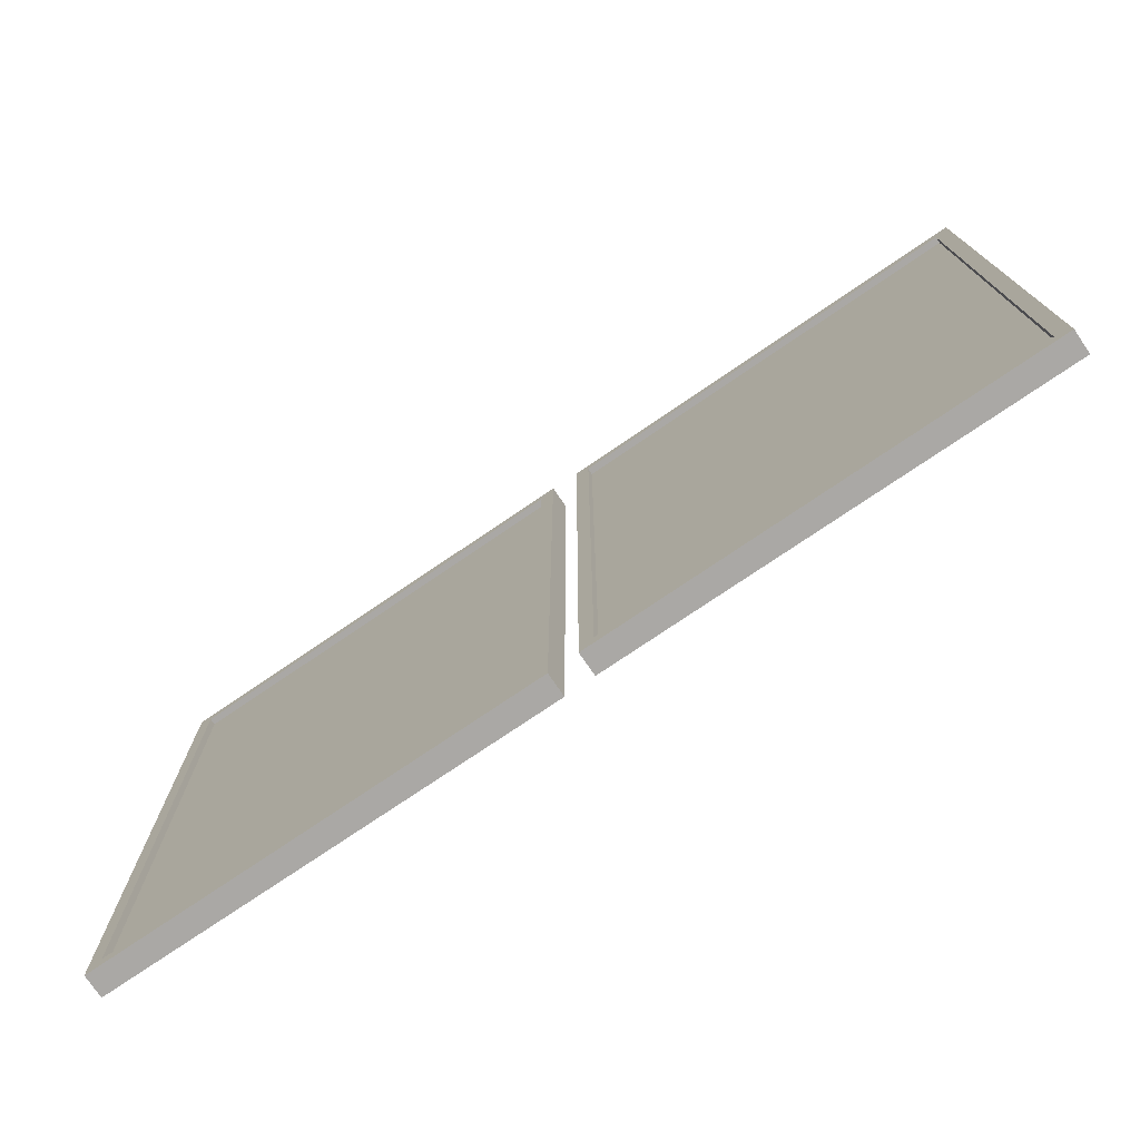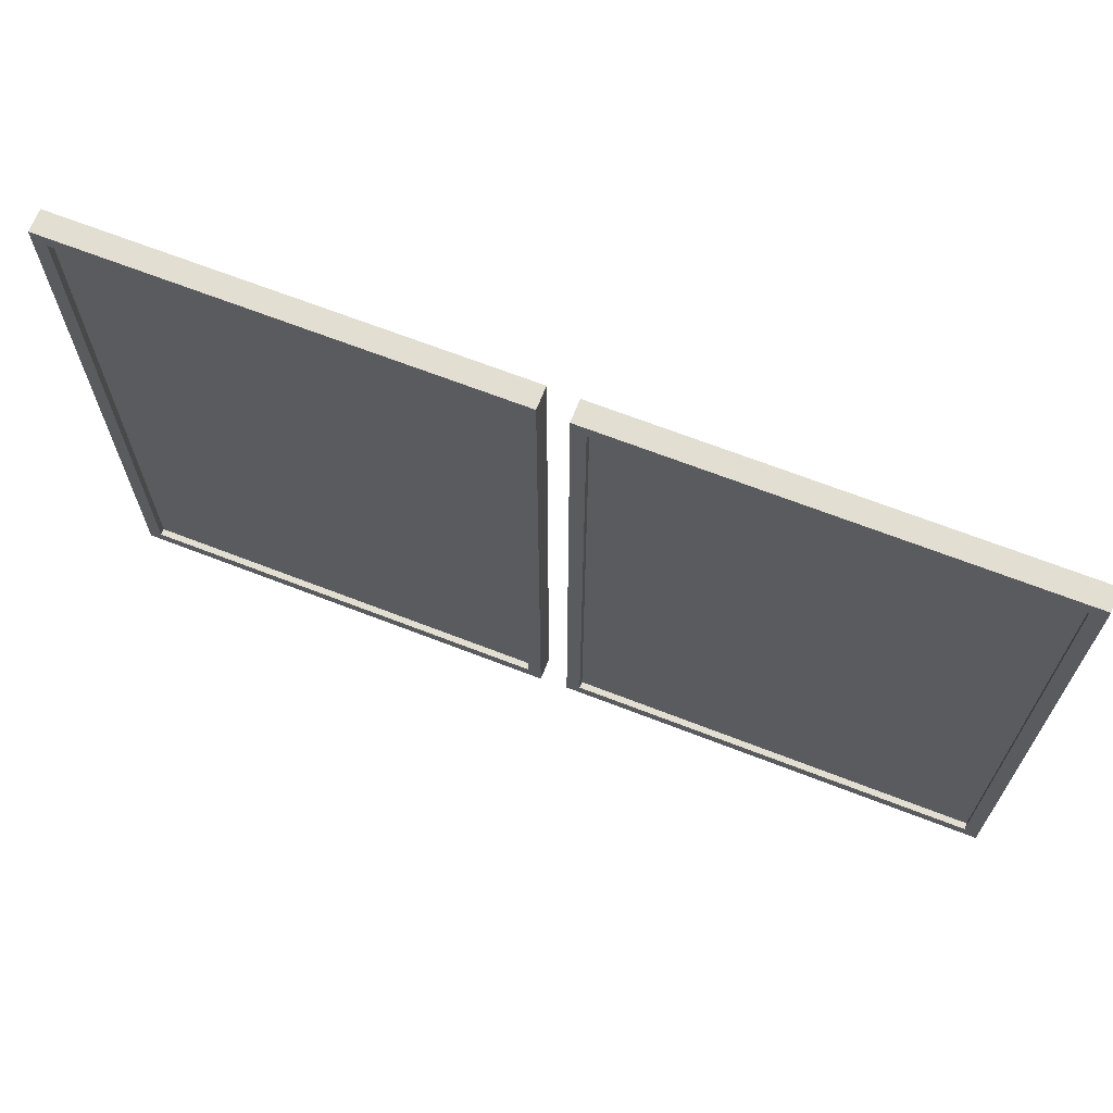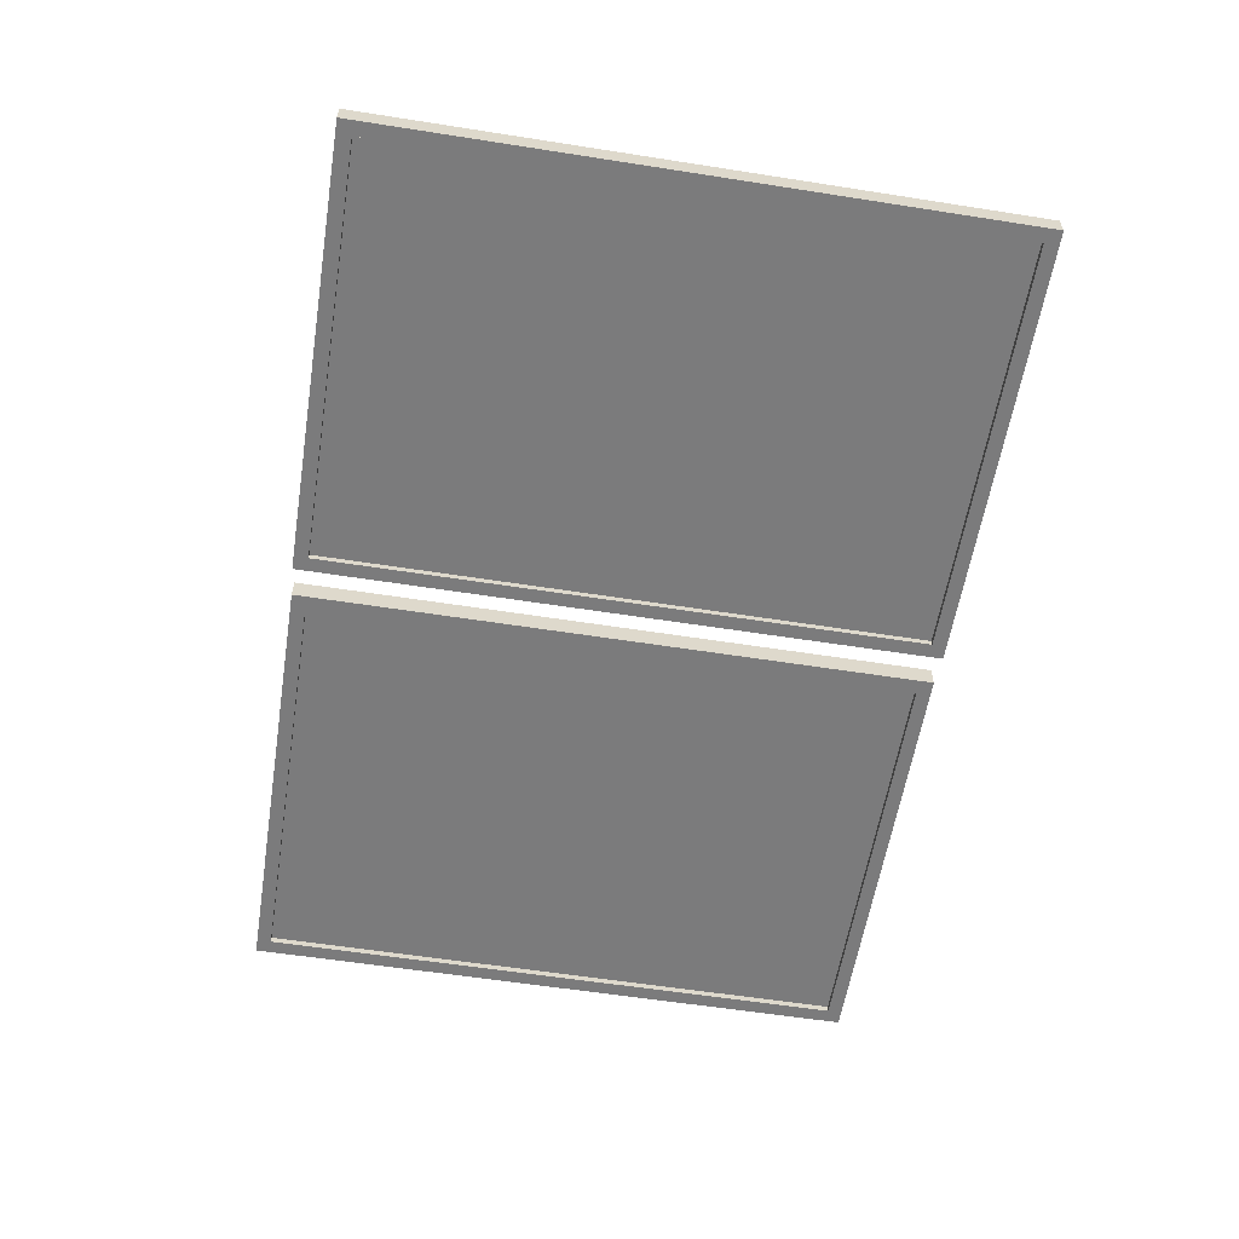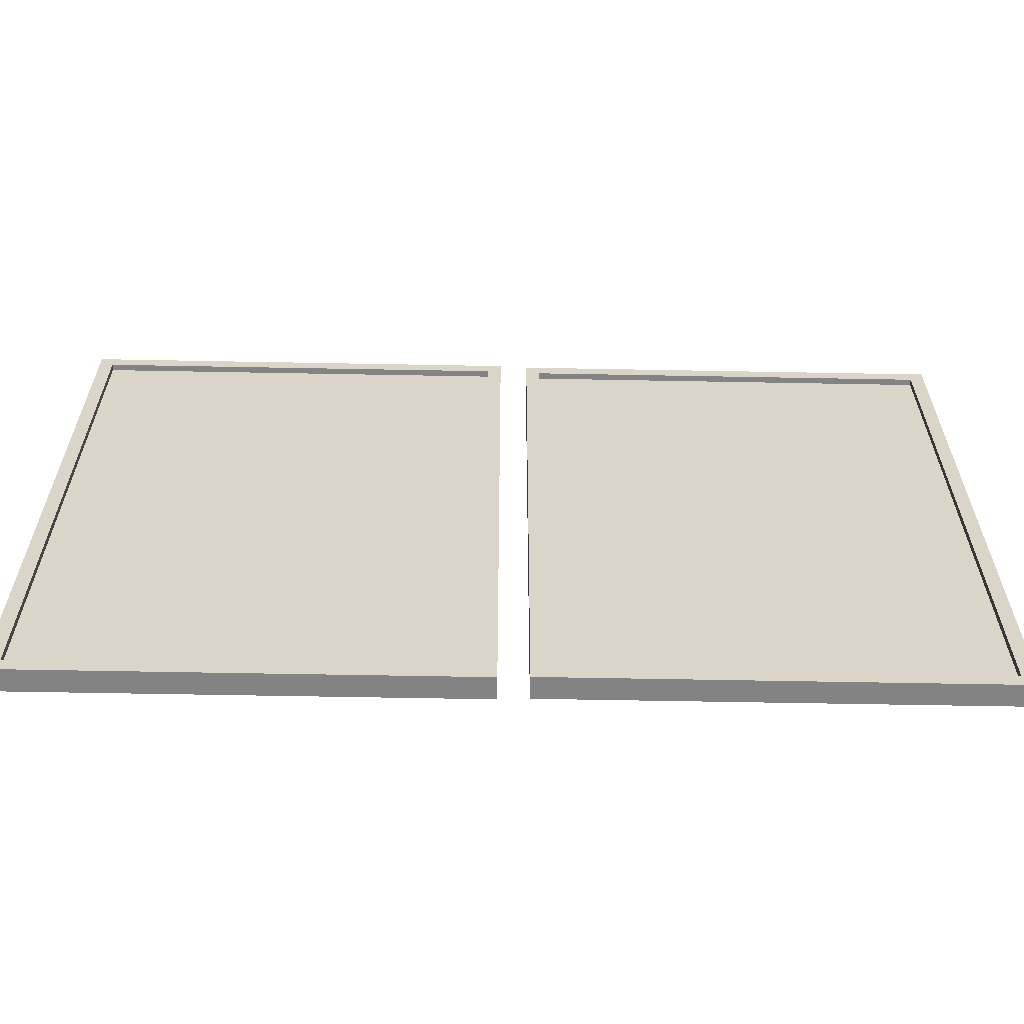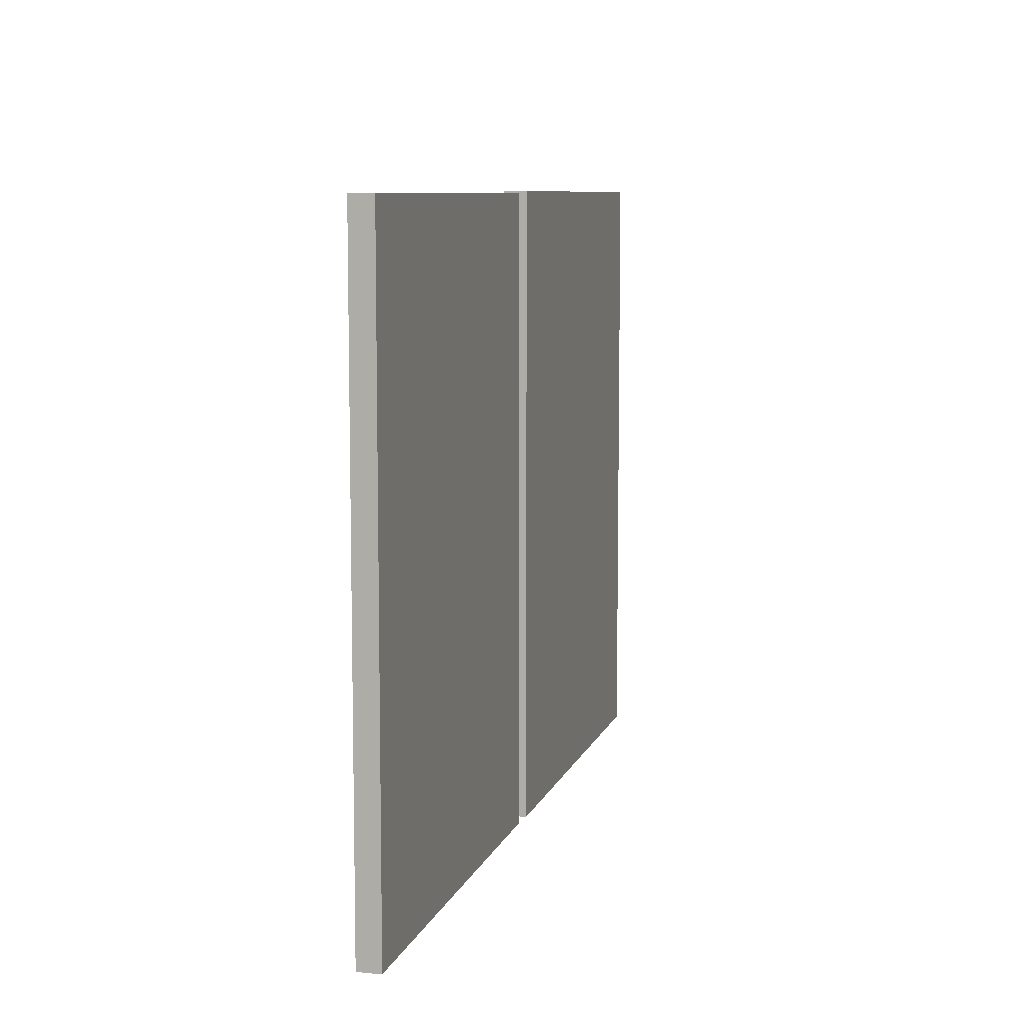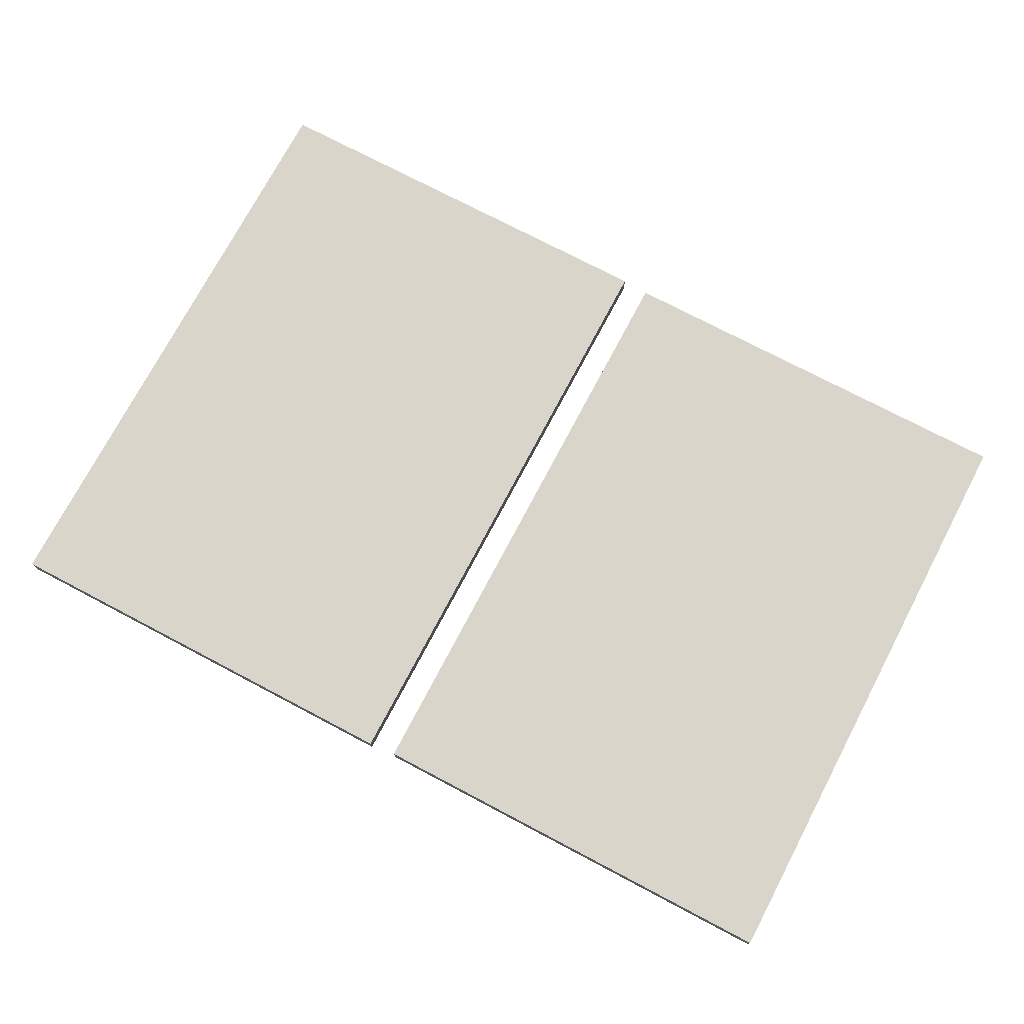
<metadata>
{"format":"obj","ext":"obj","renderer":"f3d","projection":"perspective","resolution":1024,"background":"white","views":[{"elev":-75.1,"azim":34.3,"up":"+Z"},{"elev":67.4,"azim":21.3,"up":"+Z"},{"elev":-58.5,"azim":-99.2,"up":"+Y"},{"elev":-61.0,"azim":-1.1,"up":"+Z"},{"elev":8.3,"azim":104.7,"up":"+Z"},{"elev":74.3,"azim":27.8,"up":"+Y"}]}
</metadata>
<code>
v 1.493 -0.8046 23.54
v 17.3 -0.5571 23.54
v 17.3 -0.8046 23.54
v 17.3 -0.5571 23.54
v 1.493 -0.8046 23.54
v 1.493 -0.5571 23.54
v 1.493 -0.5571 23.54
v 1.493 -0.8046 0.6941
v 1.493 -0.5571 0.6941
v 1.493 -0.8046 0.6941
v 1.493 -0.5571 23.54
v 1.493 -0.8046 23.54
v 17.3 -0.8046 0.6941
v 17.3 -0.5571 23.54
v 17.3 -0.5571 0.6941
v 17.3 -0.5571 23.54
v 17.3 -0.8046 0.6941
v 17.3 -0.8046 23.54
v 1.493 -0.5571 0.6941
v 17.3 -0.8046 0.6941
v 17.3 -0.5571 0.6941
v 17.3 -0.8046 0.6941
v 1.493 -0.5571 0.6941
v 1.493 -0.8046 0.6941
v 1.493 -0.5571 23.54
v 1.493 -0.8046 23.54
v 17.3 -0.5571 23.54
v 17.3 -0.8046 23.54
v 17.3 -0.5571 23.54
v 1.493 -0.8046 23.54
v 1.493 -0.8046 23.54
v 1.493 -0.5571 23.54
v 1.493 -0.8046 0.6941
v 1.493 -0.5571 0.6941
v 1.493 -0.8046 0.6941
v 1.493 -0.5571 23.54
v 17.3 -0.8046 23.54
v 17.3 -0.8046 0.6941
v 17.3 -0.5571 23.54
v 17.3 -0.5571 0.6941
v 17.3 -0.5571 23.54
v 17.3 -0.8046 0.6941
v 1.493 -0.8046 0.6941
v 1.493 -0.5571 0.6941
v 17.3 -0.8046 0.6941
v 17.3 -0.5571 0.6941
v 17.3 -0.8046 0.6941
v 1.493 -0.5571 0.6941
v 17.3 -0.5571 0.6941
v 1.493 -0.5571 0.6941
v 17.3 -0.5571 23.54
v 1.493 -0.5571 23.54
v 17.3 -0.5571 23.54
v 1.493 -0.5571 0.6941
v 1.493 -0.5571 0.6941
v 17.3 -0.5571 23.54
v 1.493 -0.5571 23.54
v 17.3 -0.5571 23.54
v 1.493 -0.5571 0.6941
v 17.3 -0.5571 0.6941
v 17.84 0.06167 0.1499
v 0.9493 0.06167 24.08
v 17.84 0.06167 24.08
v 0.9493 0.06167 24.08
v 17.84 0.06167 0.1499
v 0.9493 0.06167 0.1499
v 0.9493 -0.8046 0.1499
v 0.9493 0.06167 24.08
v 0.9493 0.06167 0.1499
v 0.9493 0.06167 24.08
v 0.9493 -0.8046 0.1499
v 0.9493 -0.8046 24.08
v 0.9493 0.06167 24.08
v 17.84 -0.8046 24.08
v 17.84 0.06167 24.08
v 17.84 -0.8046 24.08
v 0.9493 0.06167 24.08
v 0.9493 -0.8046 24.08
v 17.84 0.06167 24.08
v 17.84 -0.8046 0.1499
v 17.84 0.06167 0.1499
v 17.84 -0.8046 0.1499
v 17.84 0.06167 24.08
v 17.84 -0.8046 24.08
v 0.9493 -0.8046 0.1499
v 17.84 0.06167 0.1499
v 17.84 -0.8046 0.1499
v 17.84 0.06167 0.1499
v 0.9493 -0.8046 0.1499
v 0.9493 0.06167 0.1499
v 0.9493 -0.8046 24.08
v 1.493 -0.8046 23.54
v 17.84 -0.8046 24.08
v 0.9493 -0.8046 24.08
v 1.493 -0.8046 0.6941
v 1.493 -0.8046 23.54
v 1.493 -0.8046 0.6941
v 0.9493 -0.8046 0.1499
v 17.3 -0.8046 0.6941
v 0.9493 -0.8046 0.1499
v 1.493 -0.8046 0.6941
v 0.9493 -0.8046 24.08
v 17.3 -0.8046 23.54
v 17.84 -0.8046 24.08
v 1.493 -0.8046 23.54
v 17.3 -0.8046 0.6941
v 17.84 -0.8046 24.08
v 17.3 -0.8046 23.54
v 17.3 -0.8046 0.6941
v 17.84 -0.8046 0.1499
v 17.84 -0.8046 24.08
v 17.84 -0.8046 0.1499
v 17.3 -0.8046 0.6941
v 0.9493 -0.8046 0.1499
v 0.9493 0.06167 0.1499
v 17.84 0.06167 0.1499
v 0.9493 0.06167 24.08
v 17.84 0.06167 24.08
v 0.9493 0.06167 24.08
v 17.84 0.06167 0.1499
v 0.9493 -0.8046 24.08
v 0.9493 -0.8046 0.1499
v 0.9493 0.06167 24.08
v 0.9493 0.06167 0.1499
v 0.9493 0.06167 24.08
v 0.9493 -0.8046 0.1499
v 0.9493 -0.8046 24.08
v 0.9493 0.06167 24.08
v 17.84 -0.8046 24.08
v 17.84 0.06167 24.08
v 17.84 -0.8046 24.08
v 0.9493 0.06167 24.08
v 17.84 -0.8046 24.08
v 17.84 0.06167 24.08
v 17.84 -0.8046 0.1499
v 17.84 0.06167 0.1499
v 17.84 -0.8046 0.1499
v 17.84 0.06167 24.08
v 0.9493 0.06167 0.1499
v 0.9493 -0.8046 0.1499
v 17.84 0.06167 0.1499
v 17.84 -0.8046 0.1499
v 17.84 0.06167 0.1499
v 0.9493 -0.8046 0.1499
v 0.9493 -0.8046 0.1499
v 17.3 -0.8046 0.6941
v 17.84 -0.8046 0.1499
v 17.84 -0.8046 24.08
v 17.84 -0.8046 0.1499
v 17.3 -0.8046 0.6941
v 17.3 -0.8046 23.54
v 17.84 -0.8046 24.08
v 17.3 -0.8046 0.6941
v 1.493 -0.8046 23.54
v 17.84 -0.8046 24.08
v 17.3 -0.8046 23.54
v 0.9493 -0.8046 24.08
v 1.493 -0.8046 0.6941
v 0.9493 -0.8046 0.1499
v 17.3 -0.8046 0.6941
v 0.9493 -0.8046 0.1499
v 1.493 -0.8046 0.6941
v 1.493 -0.8046 23.54
v 1.493 -0.8046 0.6941
v 0.9493 -0.8046 24.08
v 17.84 -0.8046 24.08
v 1.493 -0.8046 23.54
v 0.9493 -0.8046 24.08
v -16.6 -0.5633 0.622
v -0.6811 -0.8133 0.622
v -0.6811 -0.5633 0.622
v -0.6811 -0.8133 0.622
v -16.6 -0.5633 0.622
v -16.6 -0.8133 0.622
v -0.6811 -0.8133 0.622
v -0.6811 -0.5633 23.63
v -0.6811 -0.5633 0.622
v -0.6811 -0.5633 23.63
v -0.6811 -0.8133 0.622
v -0.6811 -0.8133 23.63
v -16.6 -0.5633 23.63
v -16.6 -0.8133 0.622
v -16.6 -0.5633 0.622
v -16.6 -0.8133 0.622
v -16.6 -0.5633 23.63
v -16.6 -0.8133 23.63
v -16.6 -0.8133 23.63
v -0.6811 -0.5633 23.63
v -0.6811 -0.8133 23.63
v -0.6811 -0.5633 23.63
v -16.6 -0.8133 23.63
v -16.6 -0.5633 23.63
v -16.6 -0.8133 0.622
v -16.6 -0.5633 0.622
v -0.6811 -0.8133 0.622
v -0.6811 -0.5633 0.622
v -0.6811 -0.8133 0.622
v -16.6 -0.5633 0.622
v -0.6811 -0.8133 23.63
v -0.6811 -0.8133 0.622
v -0.6811 -0.5633 23.63
v -0.6811 -0.5633 0.622
v -0.6811 -0.5633 23.63
v -0.6811 -0.8133 0.622
v -16.6 -0.8133 23.63
v -16.6 -0.5633 23.63
v -16.6 -0.8133 0.622
v -16.6 -0.5633 0.622
v -16.6 -0.8133 0.622
v -16.6 -0.5633 23.63
v -16.6 -0.5633 23.63
v -16.6 -0.8133 23.63
v -0.6811 -0.5633 23.63
v -0.6811 -0.8133 23.63
v -0.6811 -0.5633 23.63
v -16.6 -0.8133 23.63
v -0.1424 0.06167 24.17
v -0.1424 -0.8133 0.08333
v -0.1424 0.06167 0.08333
v -0.1424 -0.8133 0.08333
v -0.1424 0.06167 24.17
v -0.1424 -0.8133 24.17
v -17.14 0.06167 24.17
v -0.1424 -0.8133 24.17
v -0.1424 0.06167 24.17
v -0.1424 -0.8133 24.17
v -17.14 0.06167 24.17
v -17.14 -0.8133 24.17
v -17.14 -0.8133 24.17
v -16.6 -0.8133 23.63
v -0.1424 -0.8133 24.17
v -17.14 -0.8133 24.17
v -16.6 -0.8133 0.622
v -16.6 -0.8133 23.63
v -16.6 -0.8133 0.622
v -17.14 -0.8133 0.08333
v -0.6811 -0.8133 0.622
v -17.14 -0.8133 0.08333
v -16.6 -0.8133 0.622
v -17.14 -0.8133 24.17
v -0.6811 -0.8133 23.63
v -0.1424 -0.8133 24.17
v -16.6 -0.8133 23.63
v -0.6811 -0.8133 0.622
v -0.1424 -0.8133 24.17
v -0.6811 -0.8133 23.63
v -0.6811 -0.8133 0.622
v -0.1424 -0.8133 0.08333
v -0.1424 -0.8133 24.17
v -0.1424 -0.8133 0.08333
v -0.6811 -0.8133 0.622
v -17.14 -0.8133 0.08333
v -17.14 -0.8133 0.08333
v -0.1424 0.06167 0.08333
v -0.1424 -0.8133 0.08333
v -0.1424 0.06167 0.08333
v -17.14 -0.8133 0.08333
v -17.14 0.06167 0.08333
v -0.1424 0.06167 0.08333
v -17.14 0.06167 24.17
v -0.1424 0.06167 24.17
v -17.14 0.06167 24.17
v -0.1424 0.06167 0.08333
v -17.14 0.06167 0.08333
v -17.14 -0.8133 0.08333
v -17.14 0.06167 24.17
v -17.14 0.06167 0.08333
v -17.14 0.06167 24.17
v -17.14 -0.8133 0.08333
v -17.14 -0.8133 24.17
v -0.1424 -0.8133 24.17
v -0.1424 0.06167 24.17
v -0.1424 -0.8133 0.08333
v -0.1424 0.06167 0.08333
v -0.1424 -0.8133 0.08333
v -0.1424 0.06167 24.17
v -17.14 -0.8133 24.17
v -17.14 0.06167 24.17
v -0.1424 -0.8133 24.17
v -0.1424 0.06167 24.17
v -0.1424 -0.8133 24.17
v -17.14 0.06167 24.17
v -17.14 -0.8133 0.08333
v -0.6811 -0.8133 0.622
v -0.1424 -0.8133 0.08333
v -0.1424 -0.8133 24.17
v -0.1424 -0.8133 0.08333
v -0.6811 -0.8133 0.622
v -0.6811 -0.8133 23.63
v -0.1424 -0.8133 24.17
v -0.6811 -0.8133 0.622
v -16.6 -0.8133 23.63
v -0.1424 -0.8133 24.17
v -0.6811 -0.8133 23.63
v -17.14 -0.8133 24.17
v -16.6 -0.8133 0.622
v -17.14 -0.8133 0.08333
v -0.6811 -0.8133 0.622
v -17.14 -0.8133 0.08333
v -16.6 -0.8133 0.622
v -16.6 -0.8133 23.63
v -16.6 -0.8133 0.622
v -17.14 -0.8133 24.17
v -0.1424 -0.8133 24.17
v -16.6 -0.8133 23.63
v -17.14 -0.8133 24.17
v -17.14 0.06167 0.08333
v -17.14 -0.8133 0.08333
v -0.1424 0.06167 0.08333
v -0.1424 -0.8133 0.08333
v -0.1424 0.06167 0.08333
v -17.14 -0.8133 0.08333
v -17.14 0.06167 0.08333
v -0.1424 0.06167 0.08333
v -17.14 0.06167 24.17
v -0.1424 0.06167 24.17
v -17.14 0.06167 24.17
v -0.1424 0.06167 0.08333
v -17.14 -0.8133 24.17
v -17.14 -0.8133 0.08333
v -17.14 0.06167 24.17
v -17.14 0.06167 0.08333
v -17.14 0.06167 24.17
v -17.14 -0.8133 0.08333
v -0.6811 -0.5633 0.622
v -16.6 -0.5633 0.622
v -0.6811 -0.5633 23.63
v -16.6 -0.5633 23.63
v -0.6811 -0.5633 23.63
v -16.6 -0.5633 0.622
v -16.6 -0.5633 0.622
v -0.6811 -0.5633 23.63
v -16.6 -0.5633 23.63
v -0.6811 -0.5633 23.63
v -16.6 -0.5633 0.622
v -0.6811 -0.5633 0.622
g han solo vs  boba fett poster set
f 1 2 3
f 4 5 6
f 7 8 9
f 10 11 12
f 13 14 15
f 16 17 18
f 19 20 21
f 22 23 24
f 25 26 27
f 28 29 30
f 31 32 33
f 34 35 36
f 37 38 39
f 40 41 42
f 43 44 45
f 46 47 48
f 49 50 51
f 52 53 54
f 55 56 57
f 58 59 60
f 61 62 63
f 64 65 66
f 67 68 69
f 70 71 72
f 73 74 75
f 76 77 78
f 79 80 81
f 82 83 84
f 85 86 87
f 88 89 90
f 91 92 93
f 94 95 96
f 97 98 99
f 100 101 102
f 103 104 105
f 106 107 108
f 109 110 111
f 112 113 114
f 115 116 117
f 118 119 120
f 121 122 123
f 124 125 126
f 127 128 129
f 130 131 132
f 133 134 135
f 136 137 138
f 139 140 141
f 142 143 144
f 145 146 147
f 148 149 150
f 151 152 153
f 154 155 156
f 157 158 159
f 160 161 162
f 163 164 165
f 166 167 168
f 169 170 171
f 172 173 174
f 175 176 177
f 178 179 180
f 181 182 183
f 184 185 186
f 187 188 189
f 190 191 192
f 193 194 195
f 196 197 198
f 199 200 201
f 202 203 204
f 205 206 207
f 208 209 210
f 211 212 213
f 214 215 216
f 217 218 219
f 220 221 222
f 223 224 225
f 226 227 228
f 229 230 231
f 232 233 234
f 235 236 237
f 238 239 240
f 241 242 243
f 244 245 246
f 247 248 249
f 250 251 252
f 253 254 255
f 256 257 258
f 259 260 261
f 262 263 264
f 265 266 267
f 268 269 270
f 271 272 273
f 274 275 276
f 277 278 279
f 280 281 282
f 283 284 285
f 286 287 288
f 289 290 291
f 292 293 294
f 295 296 297
f 298 299 300
f 301 302 303
f 304 305 306
f 307 308 309
f 310 311 312
f 313 314 315
f 316 317 318
f 319 320 321
f 322 323 324
f 325 326 327
f 328 329 330
f 331 332 333
f 334 335 336

</code>
